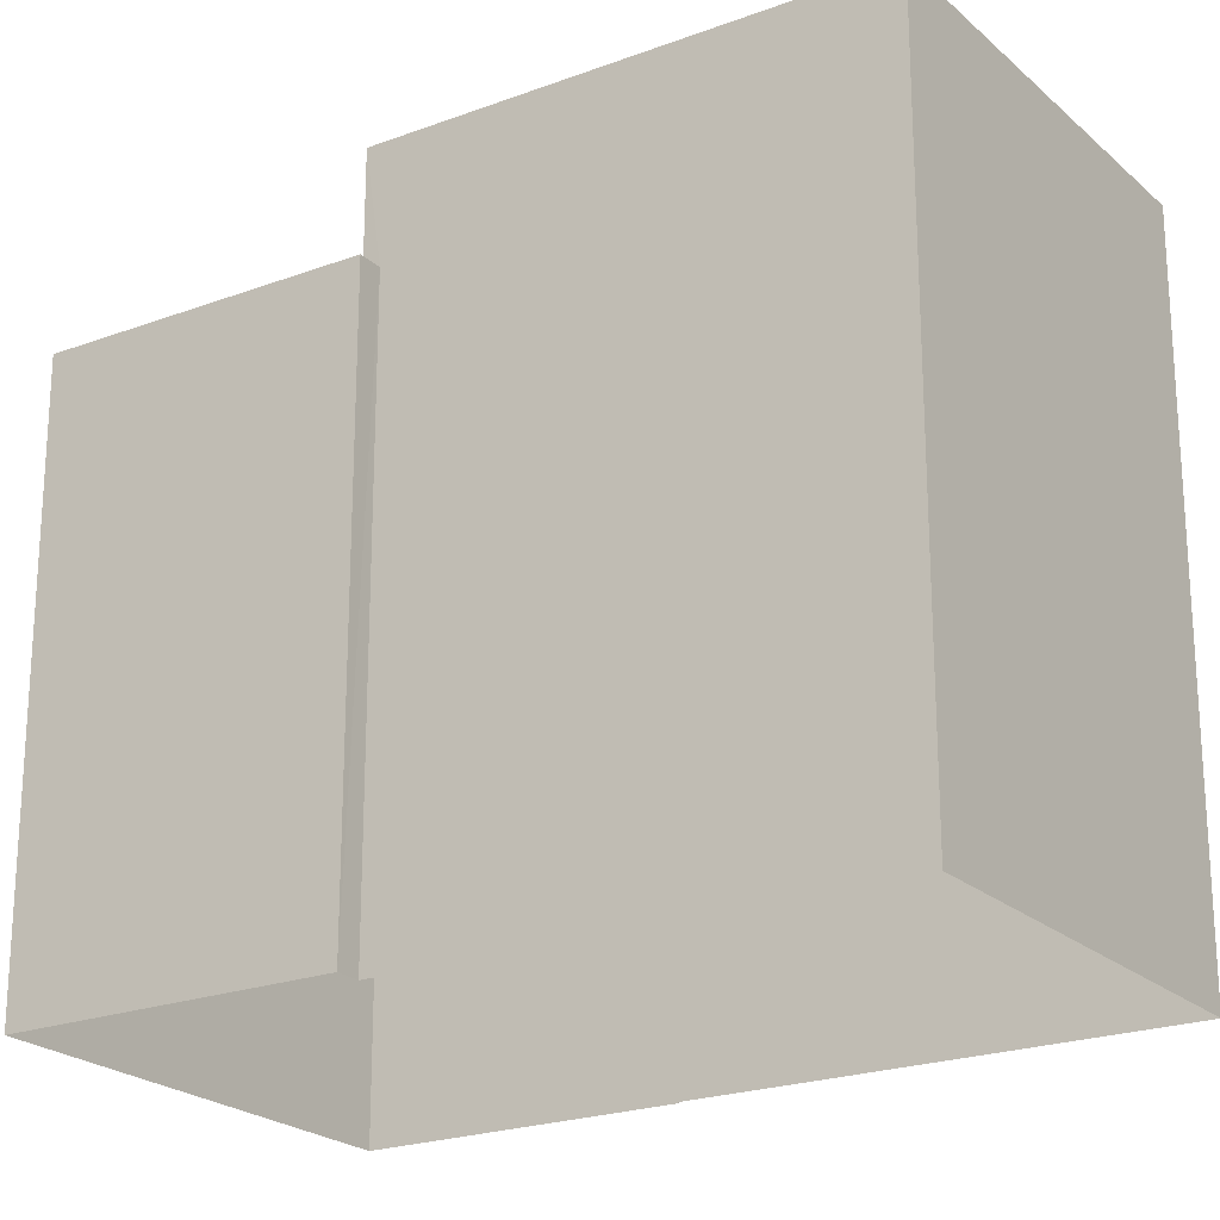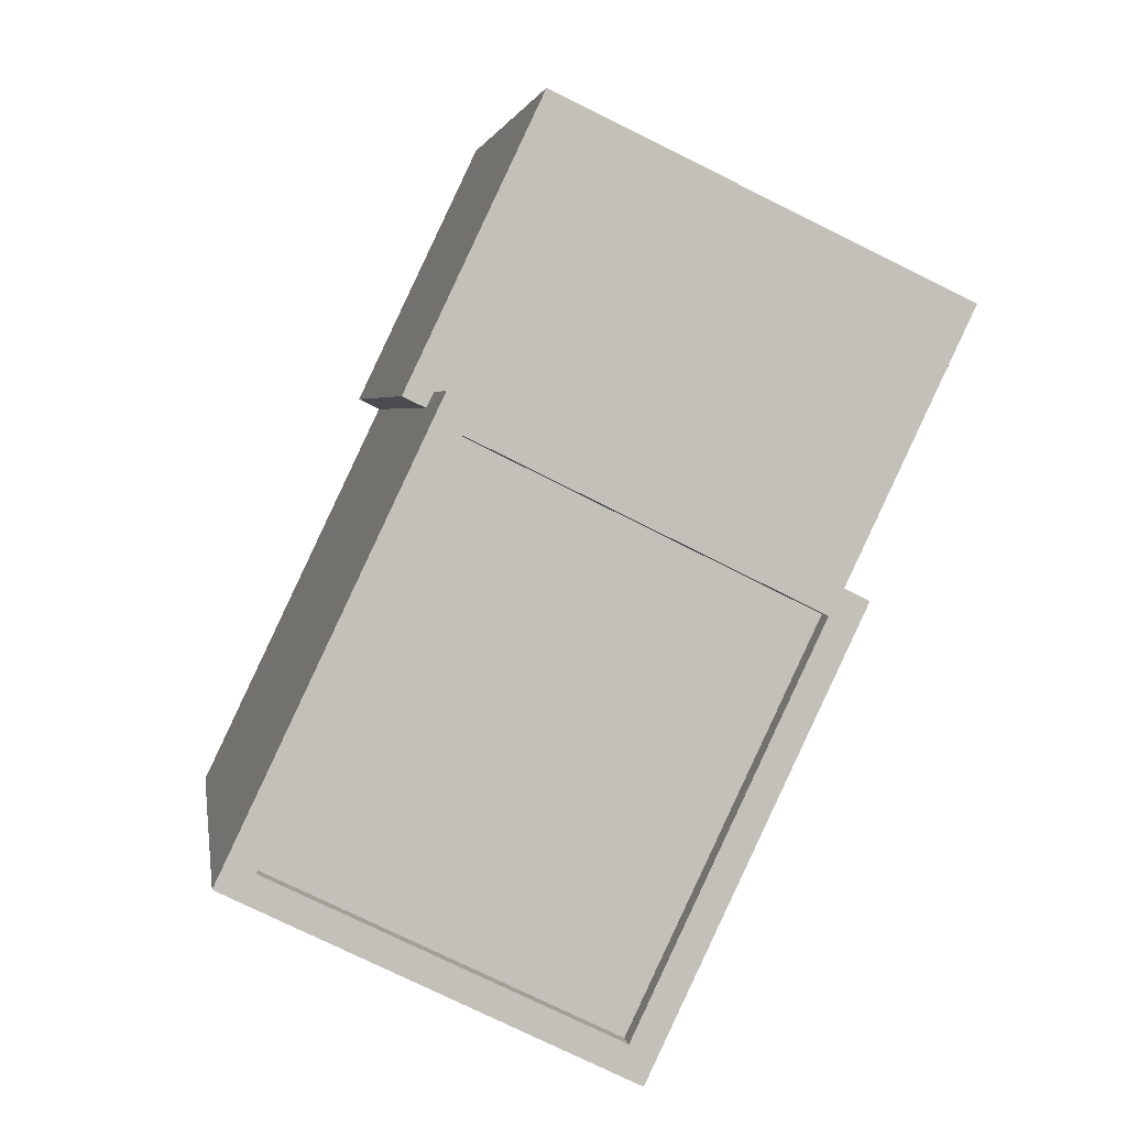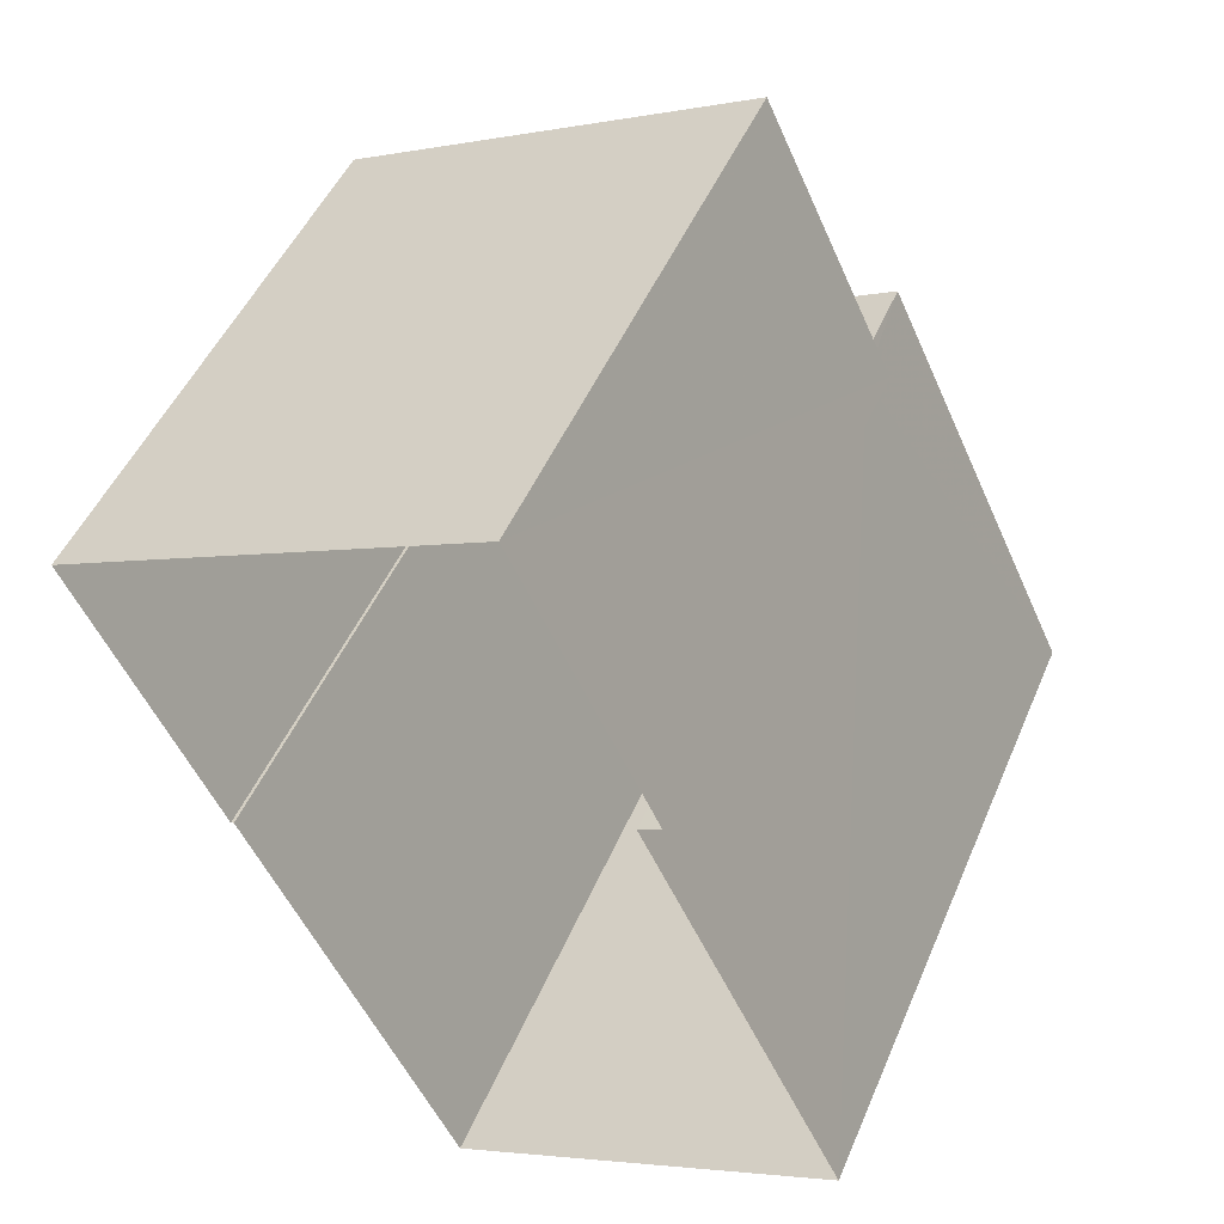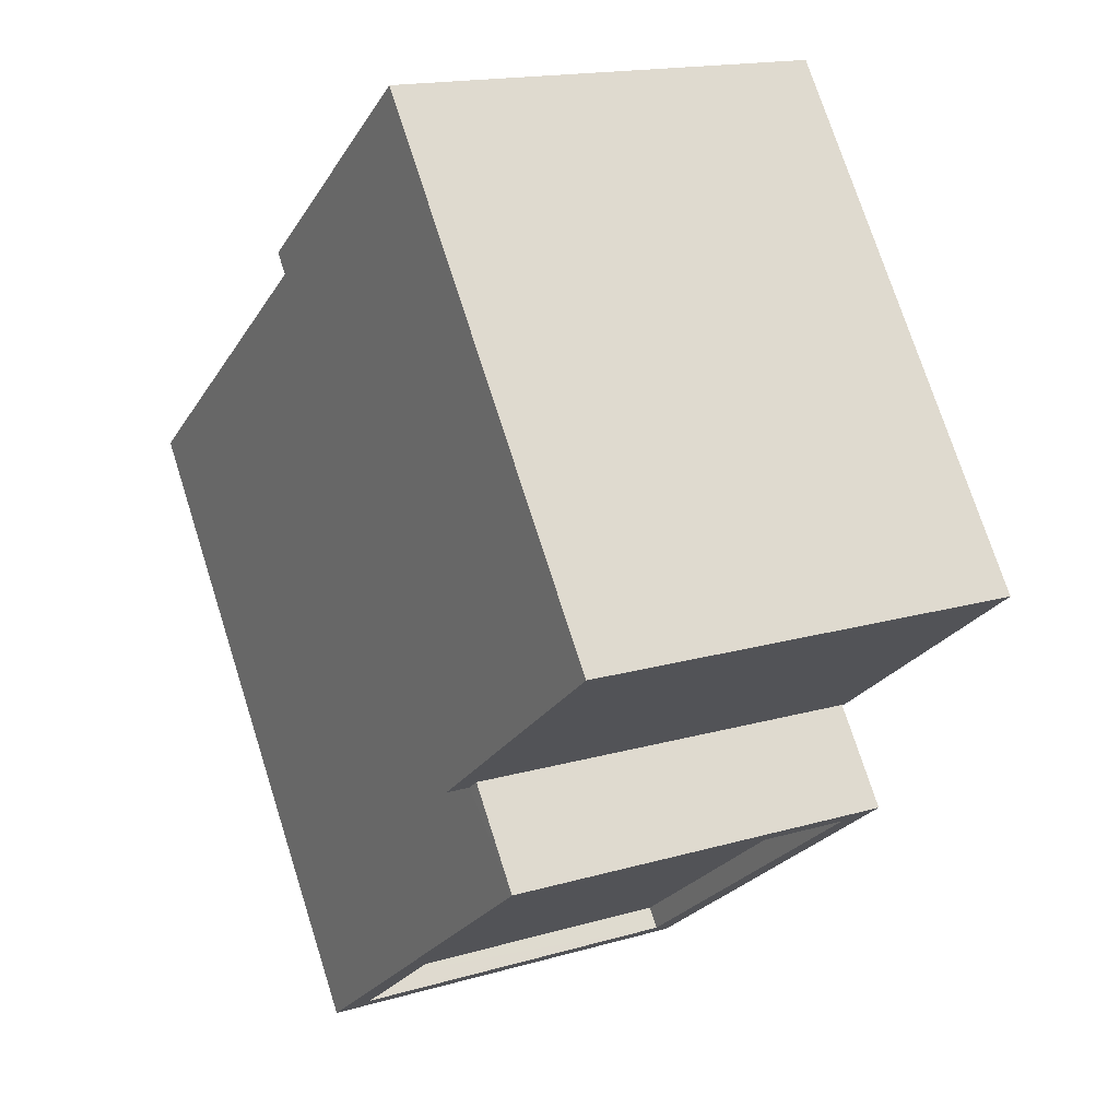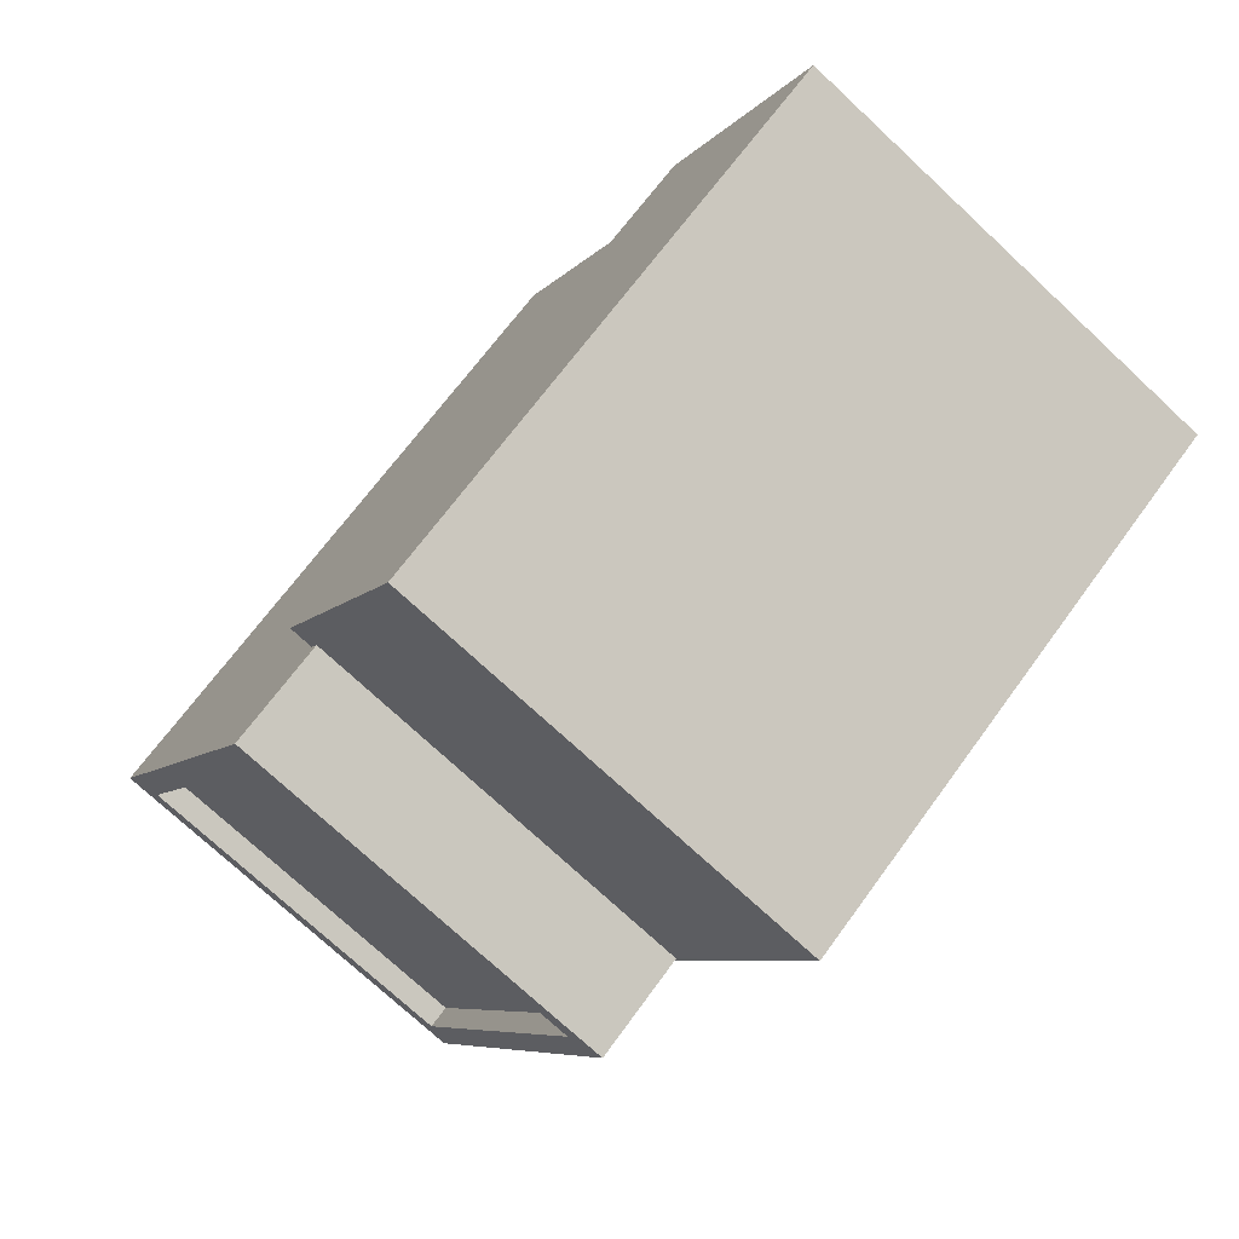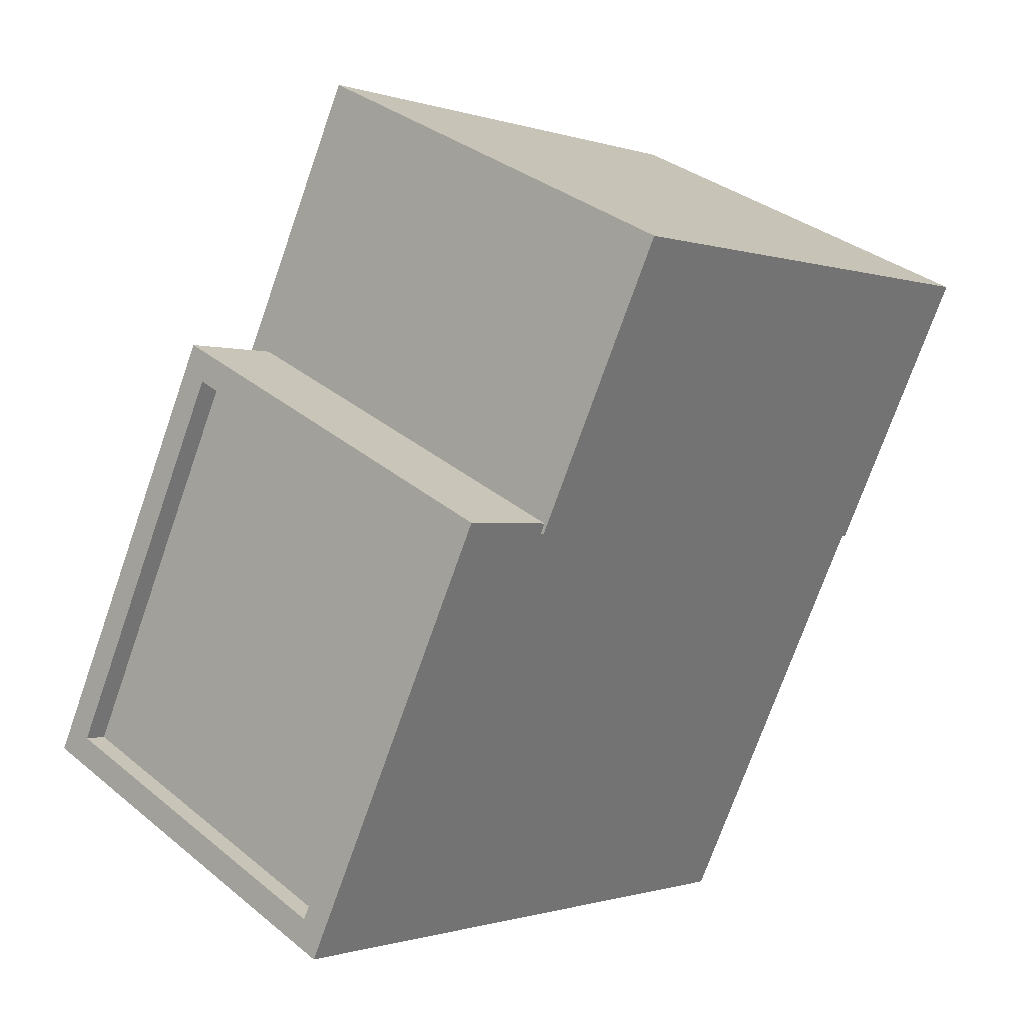
<metadata>
{"format":"obj","ext":"obj","renderer":"f3d","projection":"perspective","resolution":1024,"background":"white","views":[{"elev":-22.3,"azim":-82.4,"up":"+Z"},{"elev":3.4,"azim":-8.5,"up":"+Y"},{"elev":48.2,"azim":-157.6,"up":"+Y"},{"elev":74.0,"azim":-17.7,"up":"+Y"},{"elev":67.5,"azim":35.9,"up":"+Y"},{"elev":-0.7,"azim":39.2,"up":"+Y"}]}
</metadata>
<code>
v -1.289e+04 -3.373e+04 30.89
v -1.289e+04 -3.373e+04 30.89
v -1.289e+04 -3.373e+04 30.89
v -1.289e+04 -3.373e+04 30.89
v -1.289e+04 -3.374e+04 30.89
v -1.289e+04 -3.374e+04 30.89
v -1.289e+04 -3.374e+04 30.89
v -1.289e+04 -3.374e+04 30.89
v -1.289e+04 -3.374e+04 37.73
v -1.289e+04 -3.374e+04 37.72
v -1.289e+04 -3.374e+04 37.73
v -1.289e+04 -3.373e+04 37.73
v -1.289e+04 -3.374e+04 37.98
v -1.289e+04 -3.374e+04 37.97
v -1.289e+04 -3.374e+04 37.97
v -1.289e+04 -3.374e+04 37.98
v -1.289e+04 -3.373e+04 37.98
v -1.289e+04 -3.373e+04 37.98
v -1.289e+04 -3.374e+04 37.98
v -1.289e+04 -3.374e+04 37.98
v -1.289e+04 -3.374e+04 36.82
v -1.289e+04 -3.374e+04 36.82
v -1.289e+04 -3.374e+04 36.82
v -1.289e+04 -3.373e+04 36.82
v -1.289e+04 -3.373e+04 36.82
v -1.289e+04 -3.373e+04 36.82
v -1.289e+04 -3.373e+04 36.82
v -1.289e+04 -3.373e+04 36.82
f 1 2 3
f 4 1 3
f 2 5 6
f 3 6 7
f 7 6 8
f 3 2 6
f 9 10 11
f 12 9 11
f 13 14 15
f 16 17 18
f 16 15 14
f 13 15 19
f 20 16 18
f 15 16 20
f 18 17 13
f 19 18 13
f 21 22 23
f 22 24 23
f 25 26 27
f 27 26 28
f 26 24 28
f 23 24 26
f 20 12 11
f 20 18 12
f 15 11 10
f 15 20 11
f 15 10 9
f 19 15 9
f 18 9 12
f 18 19 9
f 23 16 21
f 6 21 8
f 8 21 14
f 21 16 14
f 14 7 8
f 14 13 7
f 17 25 13
f 13 25 7
f 17 26 25
f 7 25 3
f 26 17 16
f 23 26 16
f 22 5 2
f 24 22 2
f 25 27 4
f 3 25 4
f 21 5 22
f 21 6 5
f 27 1 4
f 27 28 1
f 24 2 1
f 28 24 1

</code>
